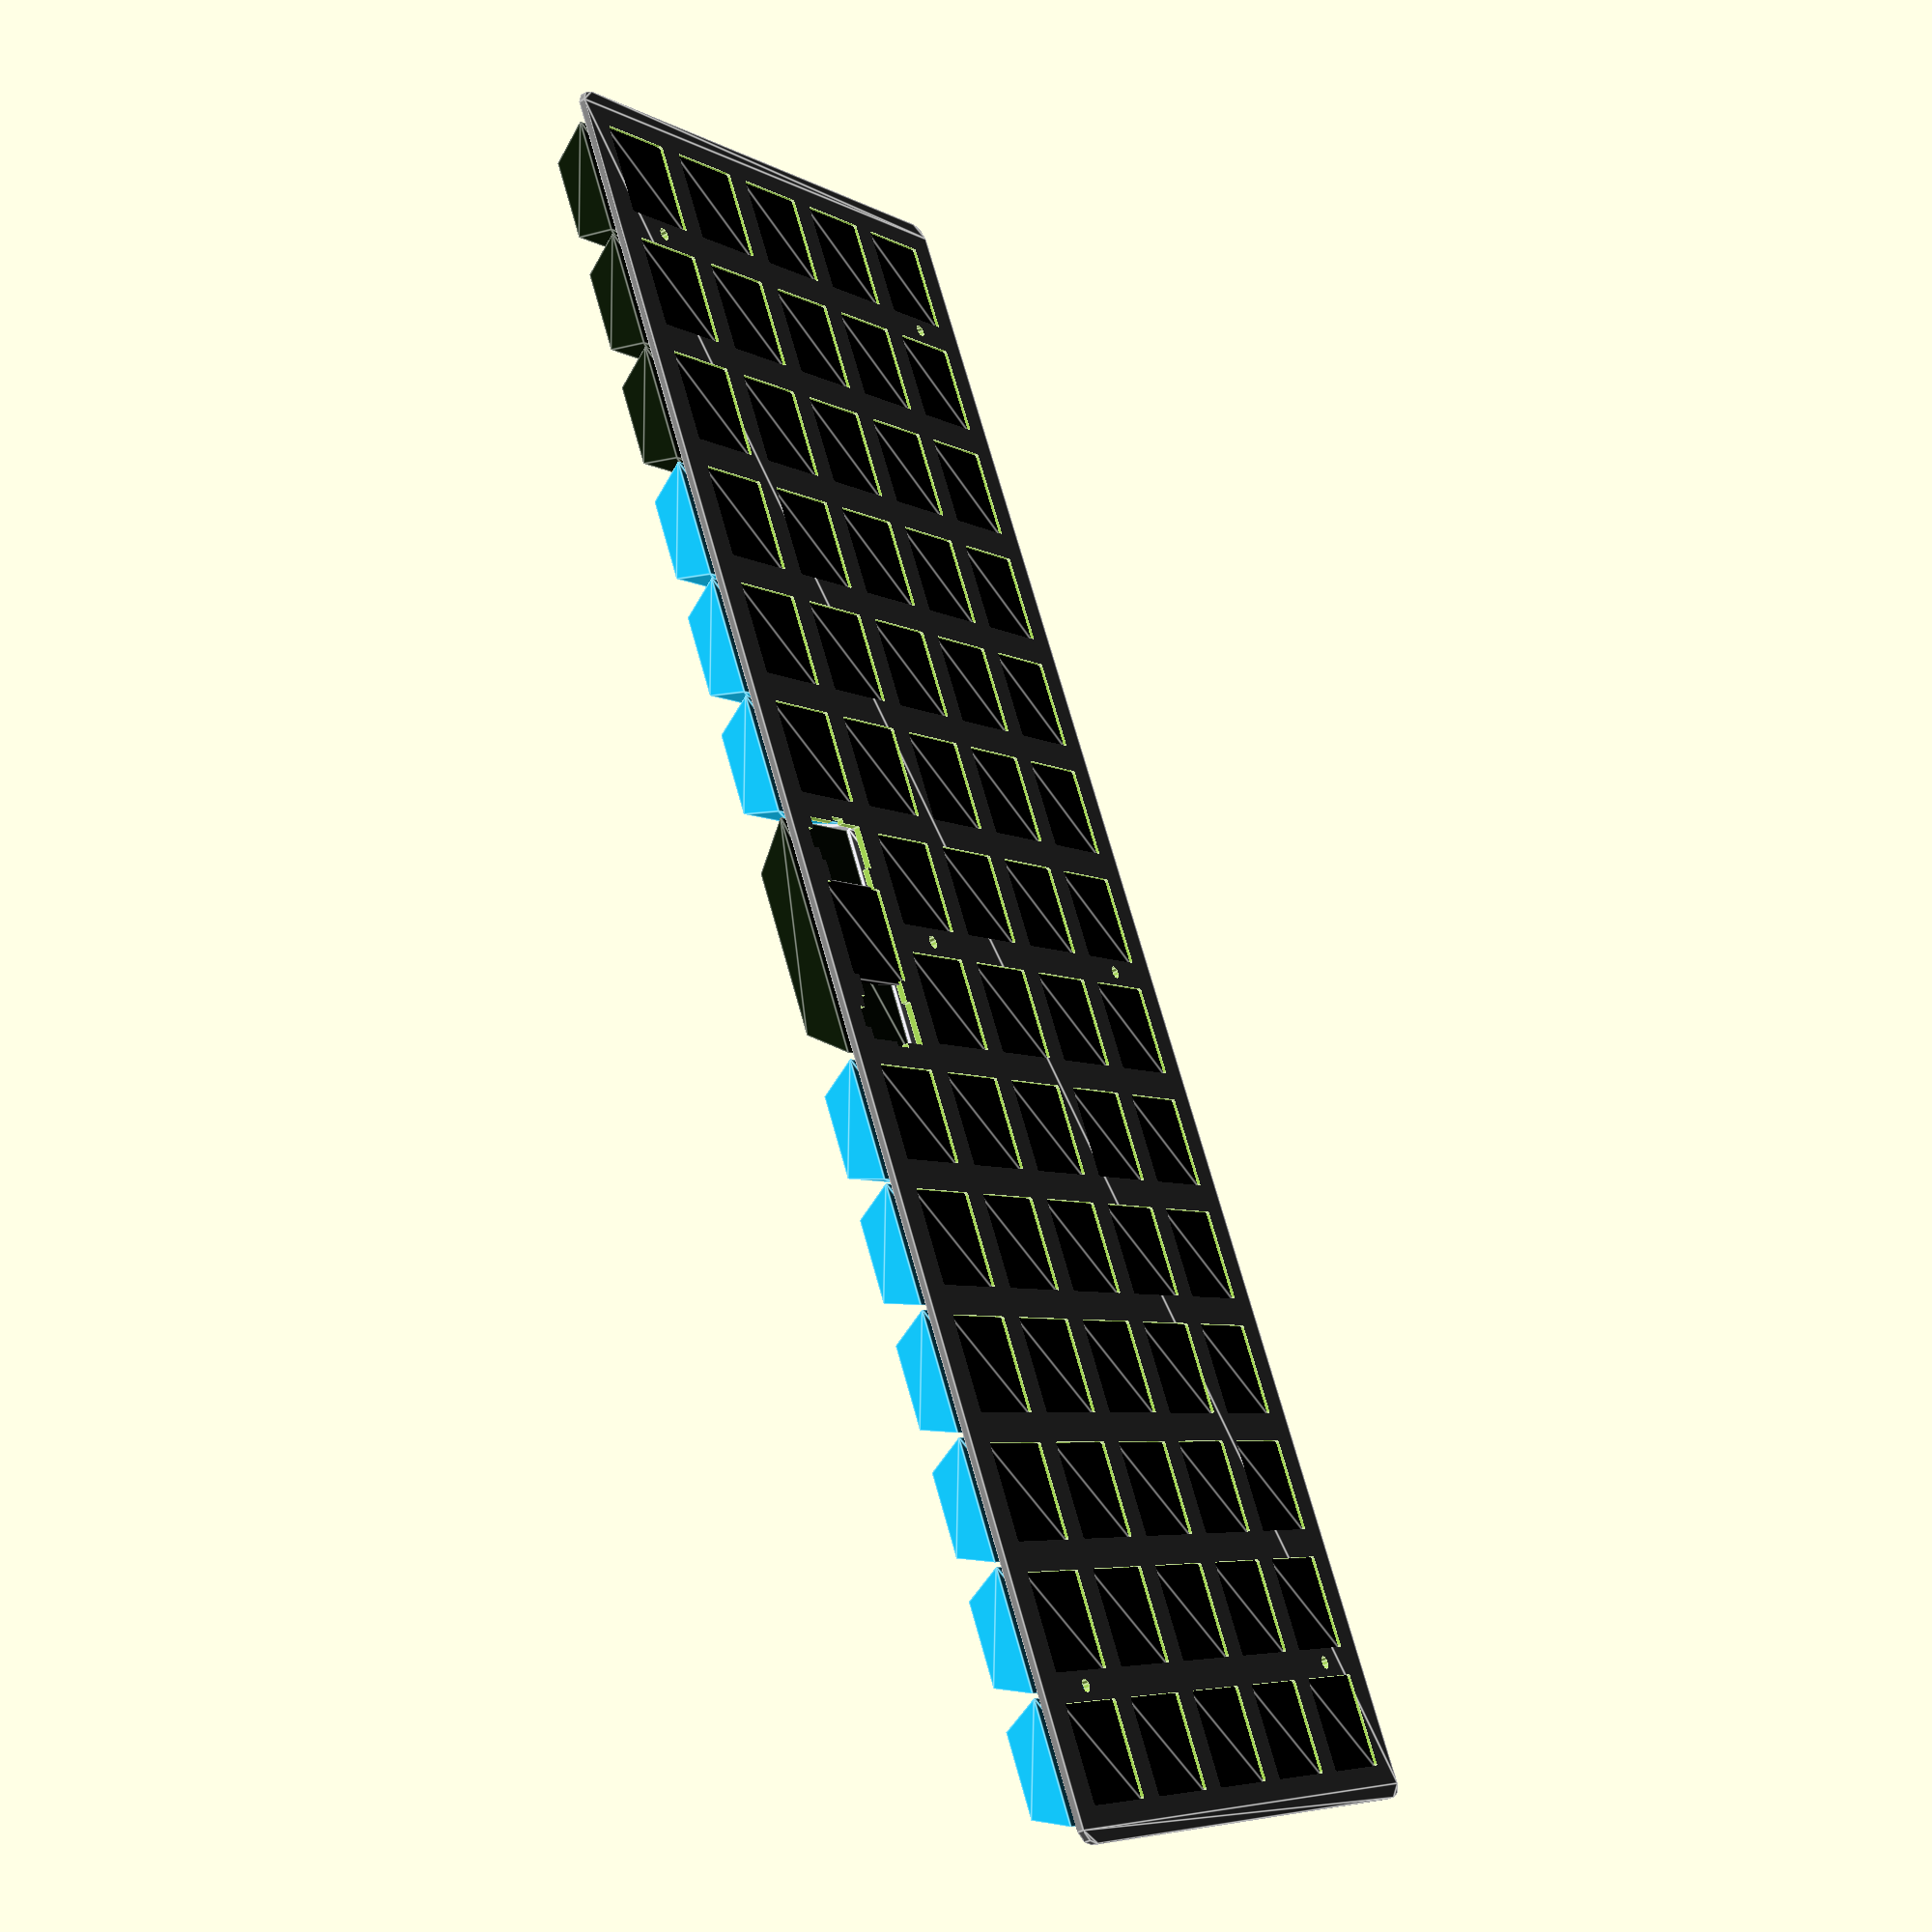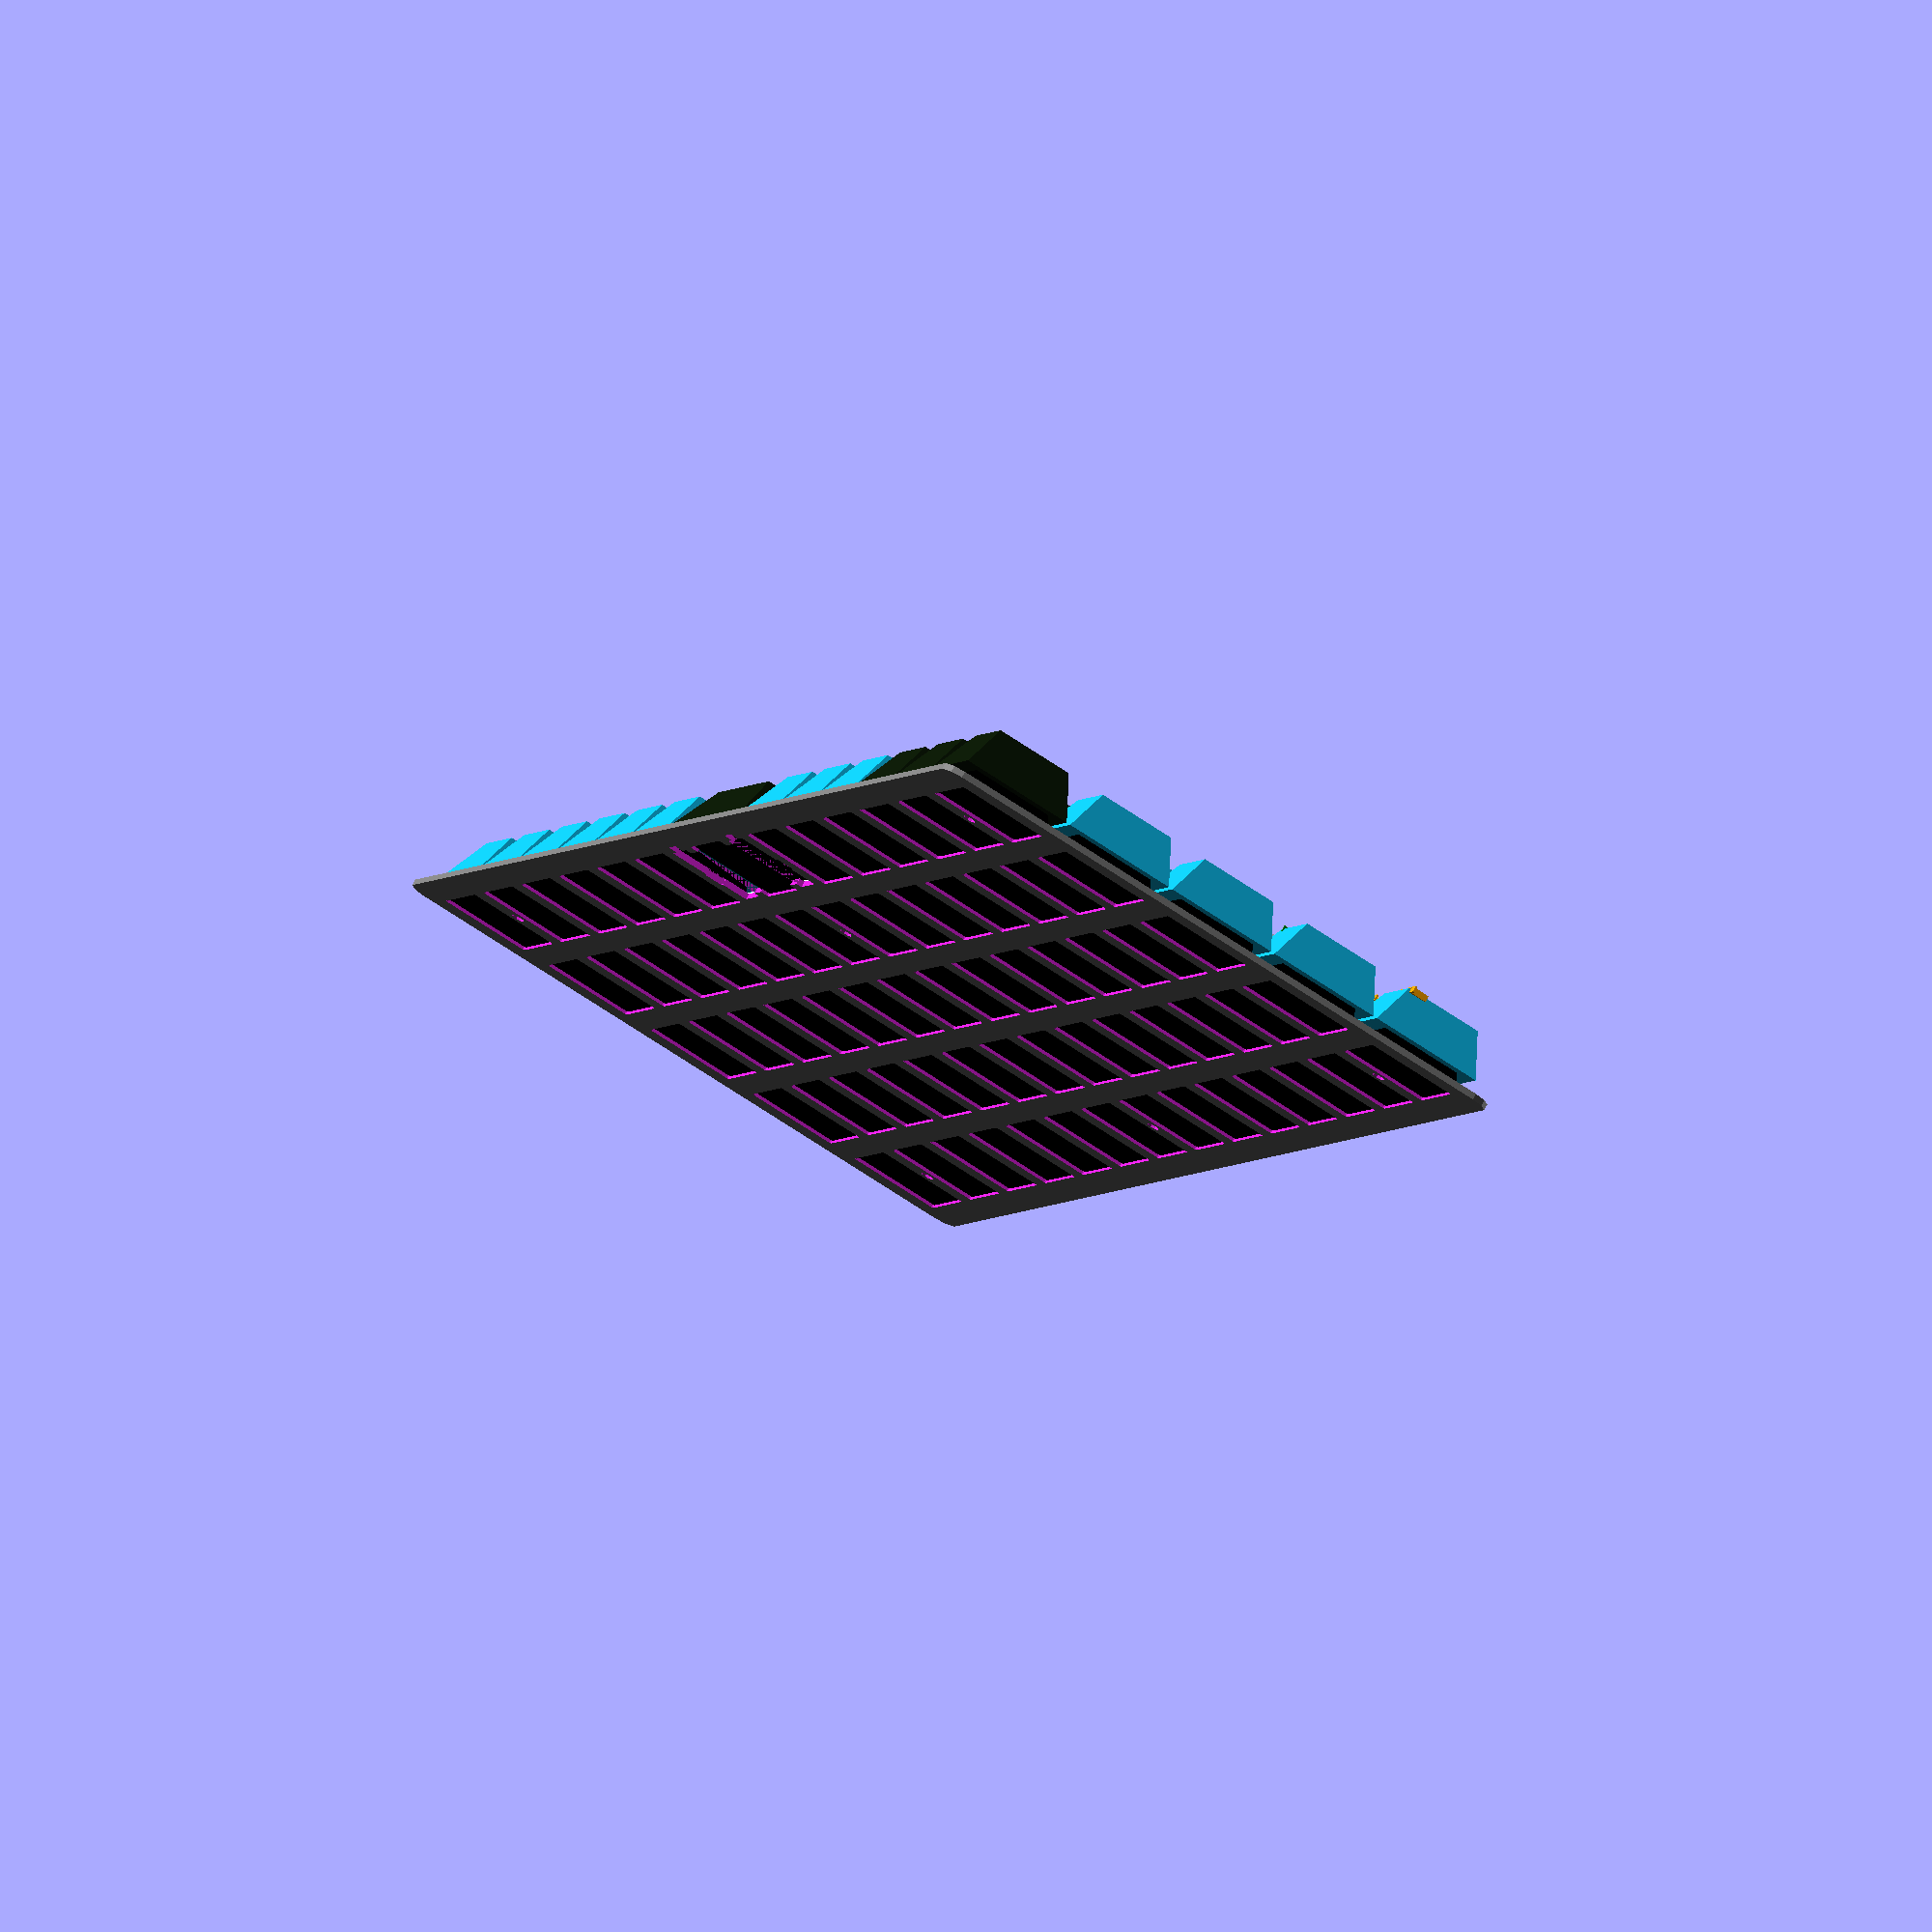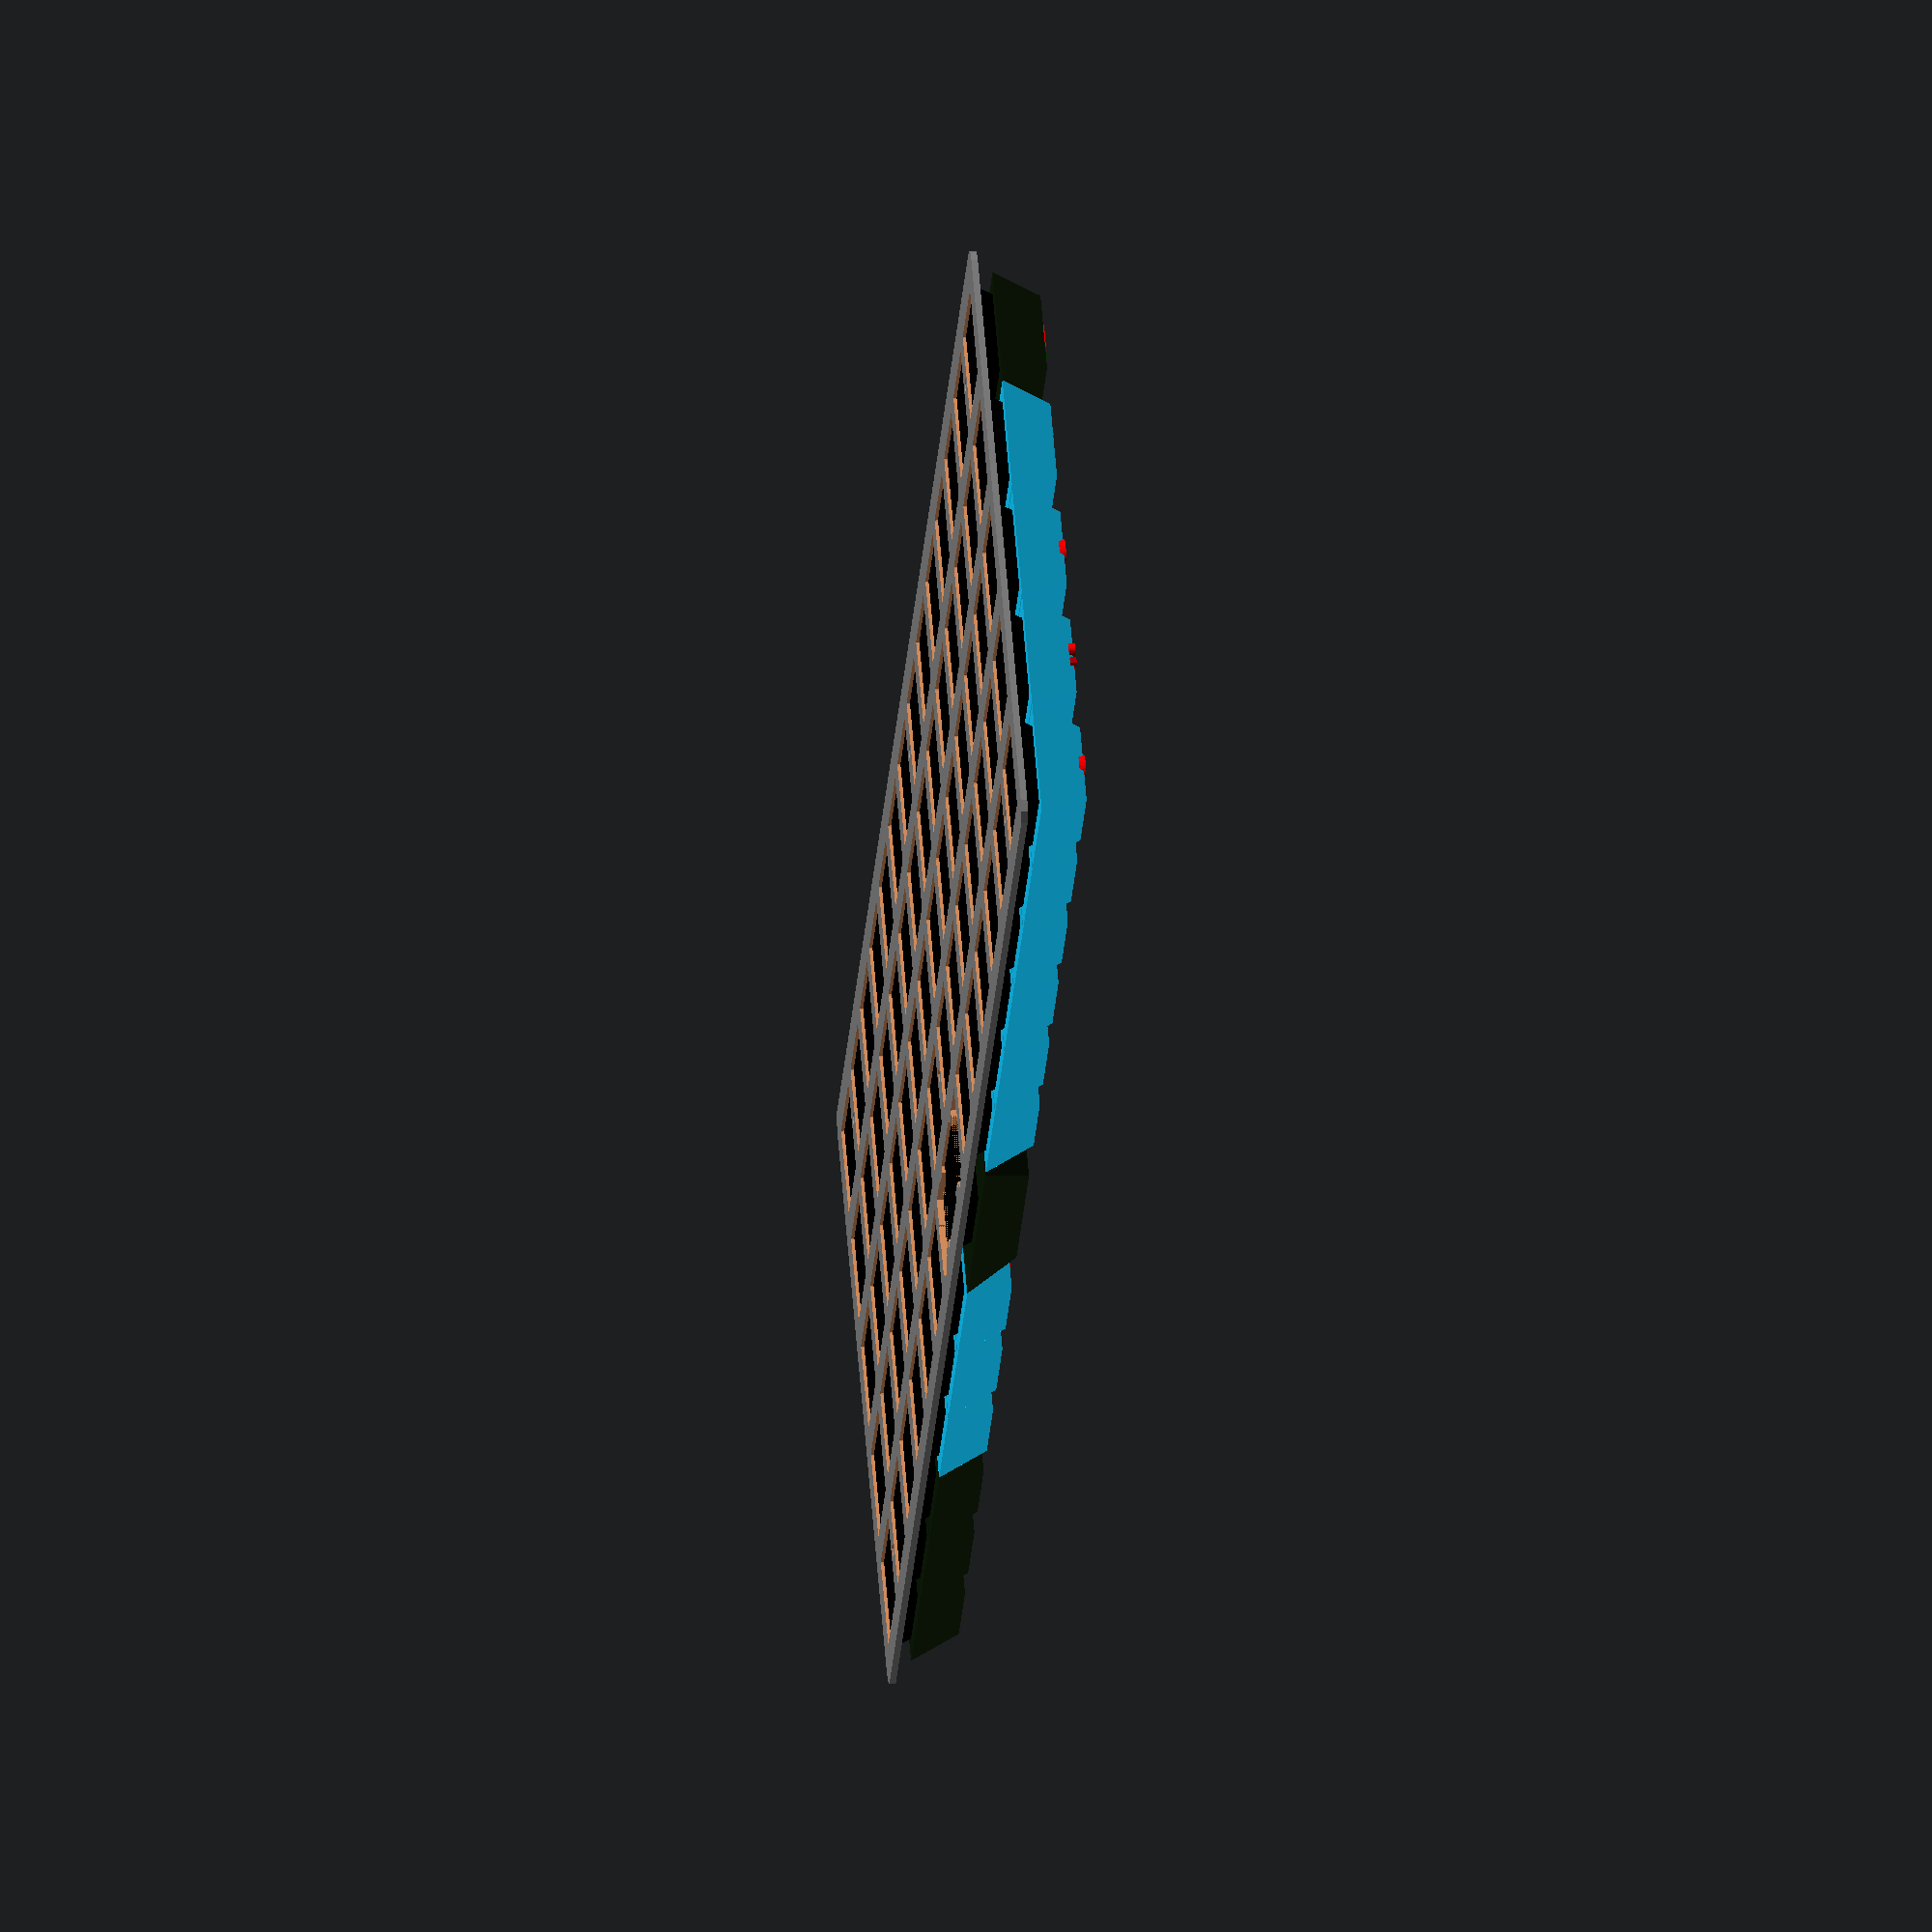
<openscad>
$fn = 10;

total_1u_count = 14;
row_count = 5;

switch_cutout_1u_width = 14.0;
switch_cutout_1u_length = 14.0;
switch_cutout_1u_padding = 5.05;
switch_cutout_1u_pitch = switch_cutout_1u_width + switch_cutout_1u_padding;

top_plate_padding_top_bottom = 0;
top_plate_padding_left_right = 0;
top_plate_height = 1.6;
top_plate_width = (row_count * switch_cutout_1u_pitch) + top_plate_padding_top_bottom;
top_plate_length = (total_1u_count * switch_cutout_1u_pitch) + top_plate_padding_left_right;

spacebar_length = switch_cutout_1u_width * 7;
spacebar_width = switch_cutout_1u_width;

plate_height_spacing = 5.0 + 0.3;

cherry_top_height = 3.6;
cherry_middle_height = 6.6;
cherry_bottom_width = 15.6;
cherry_bottom_length = 15.6;

dsa_keycap_bottom_width = 18.415;
dsa_keycap_bottom_length = 18.415;
dsa_keycap_top_length = 12.7;
dsa_keycap_top_width = 12.7;
dsa_keycap_height = 7.39;

union() {
    top_plate();
}

module top_plate() {
    module rounded_corners() {
        corner_radius = 3;
        translate([-(top_plate_length / 2), (top_plate_width / 2)])
            circle(r=corner_radius);
        translate([-(top_plate_length / 2), -(top_plate_width / 2)])
            circle(r=corner_radius);
        translate([(top_plate_length / 2), (top_plate_width / 2)])
            circle(r=corner_radius);
        translate([(top_plate_length / 2), -(top_plate_width / 2)])
            circle(r=corner_radius);
    }
    
    difference() {
        color("gray", 1.0)
            hull() {
            square([top_plate_length,
                    top_plate_width],
                   center = true);
            rounded_corners();
        }
        union() {
            row_0_switch_cutout();
            row_1_switch_cutout();
            row_2_switch_cutout();
            row_3_switch_cutout();
            row_4_switch_cutout();
            mounting_holes();
        }
    }
}

DVORAK_KEY_LABELS = [
    ["ESC",   "1",   "2",   "3", "4", "5", "6",    "7",   "8",   "9",  "0", "[",     "]",   "BS"],
    ["TAB",   "'",   ",",   ".", "P", "Y", "F",    "G",   "C",   "R",  "L", "/",     "=",   "\\"],
    ["CTRL",  "A",   "O",   "E", "U", "I", "D",    "H",   "T",   "N",  "S", "-",     "ENT", ""  ],
    ["SHIFT", ";",   "Q",   "J", "K", "X", "B",    "M",   "W",   "V",  "Z", "SHIFT", "↑",   " " ],
    ["CTRL",  "SUP", "ALT", " ", " ", " ", "SPC",  " ",   "ALT", "FN", " ", "←",     "↓",   "→" ]
];

DVORAK_SHIFT_KEY_LABELS = [
    ["`", "!",  "@", "#", "$", "%", "^", "&", "*", "(", ")", "{", "}", " "],
    [" ", "\"", "<", ">", " ", " ", " ", " ", " ", " ", " ", "?", "+", "|"],
    [" ", " ",  " ", " ", " ", " ", " ", " ", " ", " ", " ", "_", " ", " "],
    [" ", ":",  " ", " ", " ", " ", " ", " ", " ", " ", " ", " ", " ", " "],
    []
];

DVORAK_FN_KEY_LABELS = [
    ["~", "F1", "F2", "F3", "F4", "F5", "F6", "F7", "F8", "F9", "F10", "F11", "F12", "DEL"],
    [],
    [],
    [],
    []
];

TROPIC_PALLETTE = [
    [246, 66, 66],
    [255, 138, 34],
    [163, 232, 220]
];

BLUE_PALLETTE = [
    [0, 81, 255],
    [47, 134, 255],
    [81, 172, 255],
];

BLUE_DREAM_PALLETTE = [
    [15, 29, 9],
    [18, 200, 253],
    [236, 235, 245]
];

MUTE_PALLETTE = [
    [39, 86, 123],
    [182, 59, 59],
    [249, 196, 20]
];

KEYCAP_PALLETTE = BLUE_DREAM_PALLETTE;

C1 = [KEYCAP_PALLETTE[0][0] / 255, KEYCAP_PALLETTE[0][1] / 255, KEYCAP_PALLETTE[0][2] / 255];
C2 = [KEYCAP_PALLETTE[1][0] / 255, KEYCAP_PALLETTE[1][1] / 255, KEYCAP_PALLETTE[1][2] / 255];
C3 = [KEYCAP_PALLETTE[2][0] / 255, KEYCAP_PALLETTE[2][1] / 255, KEYCAP_PALLETTE[2][2] / 255];

KEYCAP_COLORS = [
    [C1, C2, C2, C2, C2, C2, C2, C2, C2, C2, C2, C2, C2, C2],
    [C2, C3, C3, C3, C3, C3, C3, C3, C3, C3, C3, C3, C3, C2],
    [C2, C3, C3, C3, C3, C3, C3, C3, C3, C3, C3, C3, C2, C2],
    [C2, C3, C3, C3, C3, C3, C3, C3, C3, C3, C3, C2, C1, C2],
    [C2, C2, C2, C2, C2, C2, C1, C2, C2, C2, C2, C1, C1, C1]
];

module key_label(row, i, x, y, label_color="red", shift_color="green", fn_color="orange") {
    offset_z = cherry_middle_height + cherry_top_height;
    translate([x, y, offset_z]) {
        color(label_color, 1.0)
            text(DVORAK_KEY_LABELS[row][i], halign="center", valign="center", size=4);
        translate([-(switch_cutout_1u_pitch / 4), (switch_cutout_1u_pitch / -4)])
            color(shift_color, 1.0)
            text(DVORAK_SHIFT_KEY_LABELS[row][i], halign="center", valign="center", size=3);
        translate([switch_cutout_1u_pitch / 4, switch_cutout_1u_pitch / -4])
            color(fn_color, 1.0)
            text(DVORAK_FN_KEY_LABELS[row][i], halign="center", valign="center", size=3);
    }
}

module row_switch_cutout(row, switch_offset, cutout_count, switch_size=1, add_small_stabilizer=false) {
    start_x_offset = -(top_plate_length / 2) + (switch_cutout_1u_pitch / 2) + (top_plate_padding_left_right / 2) + (switch_cutout_1u_pitch * switch_offset);
    start_y_offset = (top_plate_width / 2) - (switch_cutout_1u_pitch * (row + 1)) + (switch_cutout_1u_pitch / 2) - (top_plate_padding_top_bottom / 2);

    for (i = [0:cutout_count - 1]) {
        x_offset = start_x_offset + (i * switch_cutout_1u_pitch);
        y_offset = start_y_offset;

        cherry_mx_cutout(x_offset,
                         y_offset,
                         switch_cutout_1u_width,
                         switch_cutout_1u_length,
                         add_small_stabilizer);
        %dsa_keycap(x_offset, y_offset, KEYCAP_COLORS[row][i + floor(switch_offset)], switch_size);
        %cherry_mx_switch(x_offset, y_offset);
        %key_label(row, i + floor(switch_offset), x_offset, y_offset);
    }
}

module row_0_switch_cutout() {
    row_switch_cutout(row=0, switch_offset=0, cutout_count=total_1u_count);
}

module row_1_switch_cutout() {
    row_switch_cutout(row=1, switch_offset=0, cutout_count=total_1u_count);
}

module row_2_switch_cutout() {
    row_switch_cutout(row=2, switch_offset=0, cutout_count=total_1u_count);
}

module row_3_switch_cutout() {
    row_switch_cutout(row=3, switch_offset=0, cutout_count=total_1u_count);
}

module row_4_switch_cutout() {
    row_switch_cutout(row=4, switch_offset=0, cutout_count=6);
    row_switch_cutout(row=4, switch_offset=6.5, cutout_count=1, switch_size=2, add_small_stabilizer=true);
    row_switch_cutout(row=4, switch_offset=8, cutout_count=6);
}

module cherry_mx_cutout(x, y, switch_cutout_width, switch_cutout_length, add_small_stabilizer=false) {
    module rounded_corners() {
        corner_radius = 0.3;
        translate([x + (switch_cutout_length / 2), y + (switch_cutout_width / 2)])
            circle(r = corner_radius, center = true);
        translate([x + (switch_cutout_length / 2), y - (switch_cutout_width / 2)])
            circle(r = corner_radius, center = true);
        translate([x - (switch_cutout_length / 2), y + (switch_cutout_width / 2)])
            circle(r = corner_radius, center = true);
        translate([x - (switch_cutout_length / 2), y - (switch_cutout_width / 2)])
            circle(r = corner_radius, center = true);
    }

    hull() {
        translate([x, y])
            square([switch_cutout_length,
                    switch_cutout_width],
                center=true);
        rounded_corners();
    }

    if (add_small_stabilizer) {
        small_stabilizer(x - switch_cutout_length, y, false);
        small_stabilizer(x + switch_cutout_length, y, true);
    }
}

module small_stabilizer(x, y, right=false) {
    stabilizer_length = 6.65 + 0.1;
    stabilizer_width = 13.46 + 0.15;

    bottom_square_length = 3.04 + 0.1;
    bottom_square_width = 1.16 + 0.254;

    left_square_length = 0.762;
    left_square_width = 2.79 + 0.2;
    left_square_width_offset = 0.5;

    right_square_length = switch_cutout_1u_length - (stabilizer_length);
    right_square_width = stabilizer_width - (2 * (0.81 + 0.1));

    translate([x, y]) {
        mirror([right ? 1 : 0, 0, 0]) {
            union() {
                square([stabilizer_length,
                        stabilizer_width],
                       center=true);
                translate([0, -(stabilizer_width / 2) - (bottom_square_width / 2) + 0.01]) {
                    square([bottom_square_length,
                            bottom_square_width],
                           center=true);
                }
                translate([-(stabilizer_length / 2) - (left_square_length / 2) + 0.01, (left_square_width / 2) - left_square_width_offset]) {
                    square([left_square_length,
                            left_square_width],
                           center=true);
                }
                translate([(stabilizer_length / 2) + (right_square_length / 2) - 0.01, 0]) {
                    square([right_square_length,
                            right_square_width],
                           center=true);
                }
            }
        }
    }
}

module cherry_mx_switch(x, y) {
    offset_z = cherry_middle_height / 2;
    translate([x, y, offset_z]) {
        color("black", 1.0)
        linear_extrude(height = cherry_middle_height,
                       center = true,
                       scale = 0.69)
            square([cherry_bottom_width,
                    cherry_bottom_length],
                   center=true);
    }
}

module dsa_keycap(x, y, cap_color, switch_size) {
    offset_z = (dsa_keycap_height / 2) + cherry_middle_height - cherry_top_height;
    translate([x, y, offset_z]) {
        color(cap_color, 1.0)
            linear_extrude(height = dsa_keycap_height, center = true, scale = 0.69)
            square([dsa_keycap_bottom_width * switch_size,
                    dsa_keycap_bottom_length],
                   center=true);
    }
}

module mounting_holes() {
    module mounting_hole(x, y) {
        drill_size = 2.10;
        translate([x, y])
            circle(d=drill_size);
    }

    y_offset = ((row_count - 1 )/ 2) * switch_cutout_1u_pitch;
    x_offset = ((total_1u_count / 2) - 1) * switch_cutout_1u_pitch;

    mounting_hole(0, y_offset);
    mounting_hole(0, -switch_cutout_1u_pitch);

    mounting_hole(-x_offset, y_offset);
    mounting_hole(-x_offset, -y_offset);

    mounting_hole(x_offset, y_offset);
    mounting_hole(x_offset, -y_offset);
}

</openscad>
<views>
elev=39.0 azim=298.6 roll=125.0 proj=p view=edges
elev=104.0 azim=69.8 roll=331.4 proj=o view=wireframe
elev=162.8 azim=226.6 roll=276.3 proj=o view=solid
</views>
